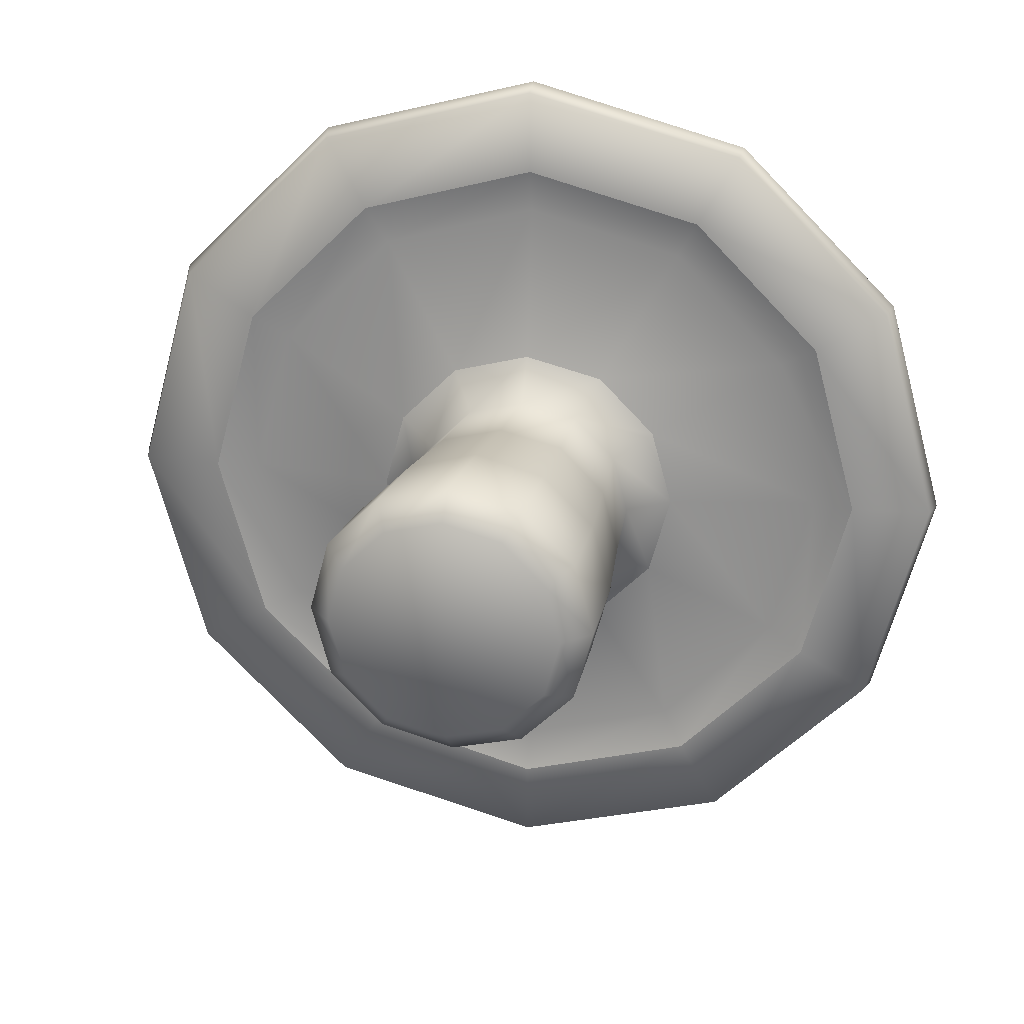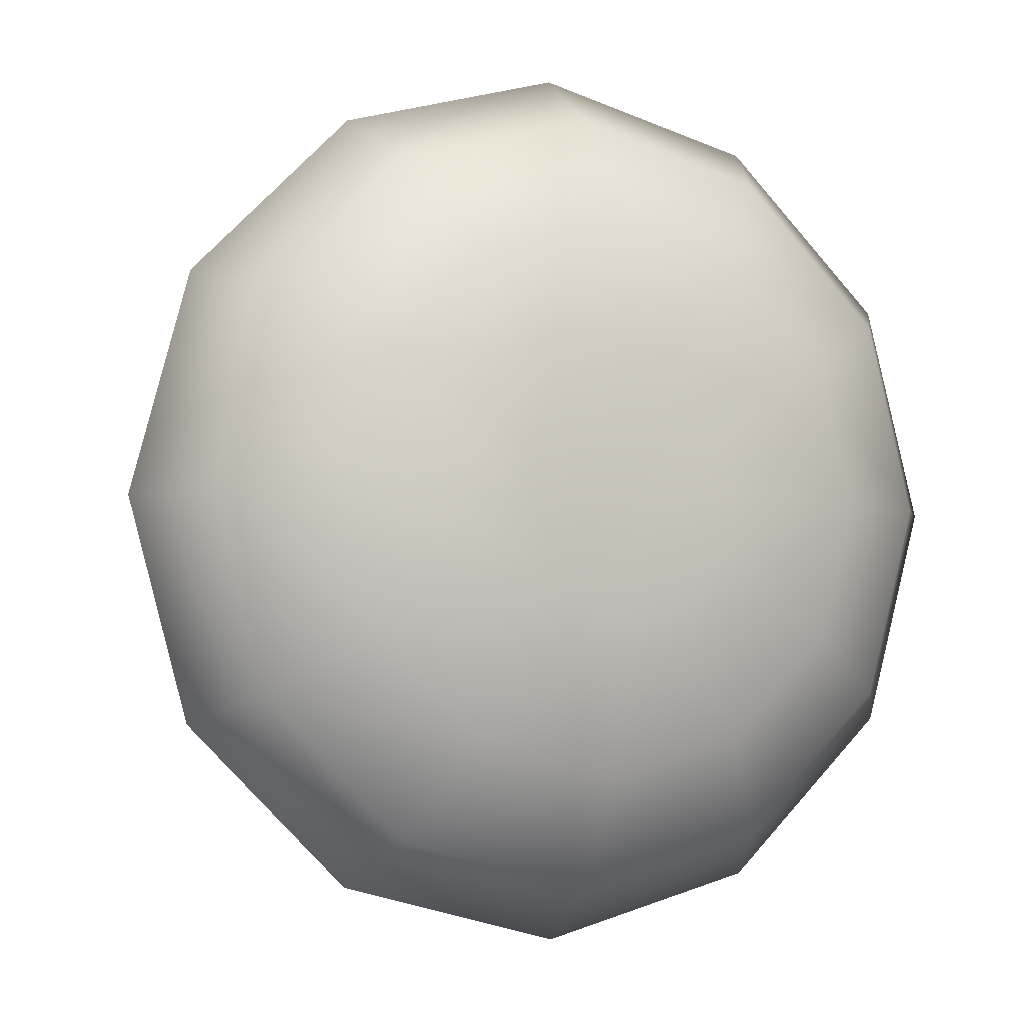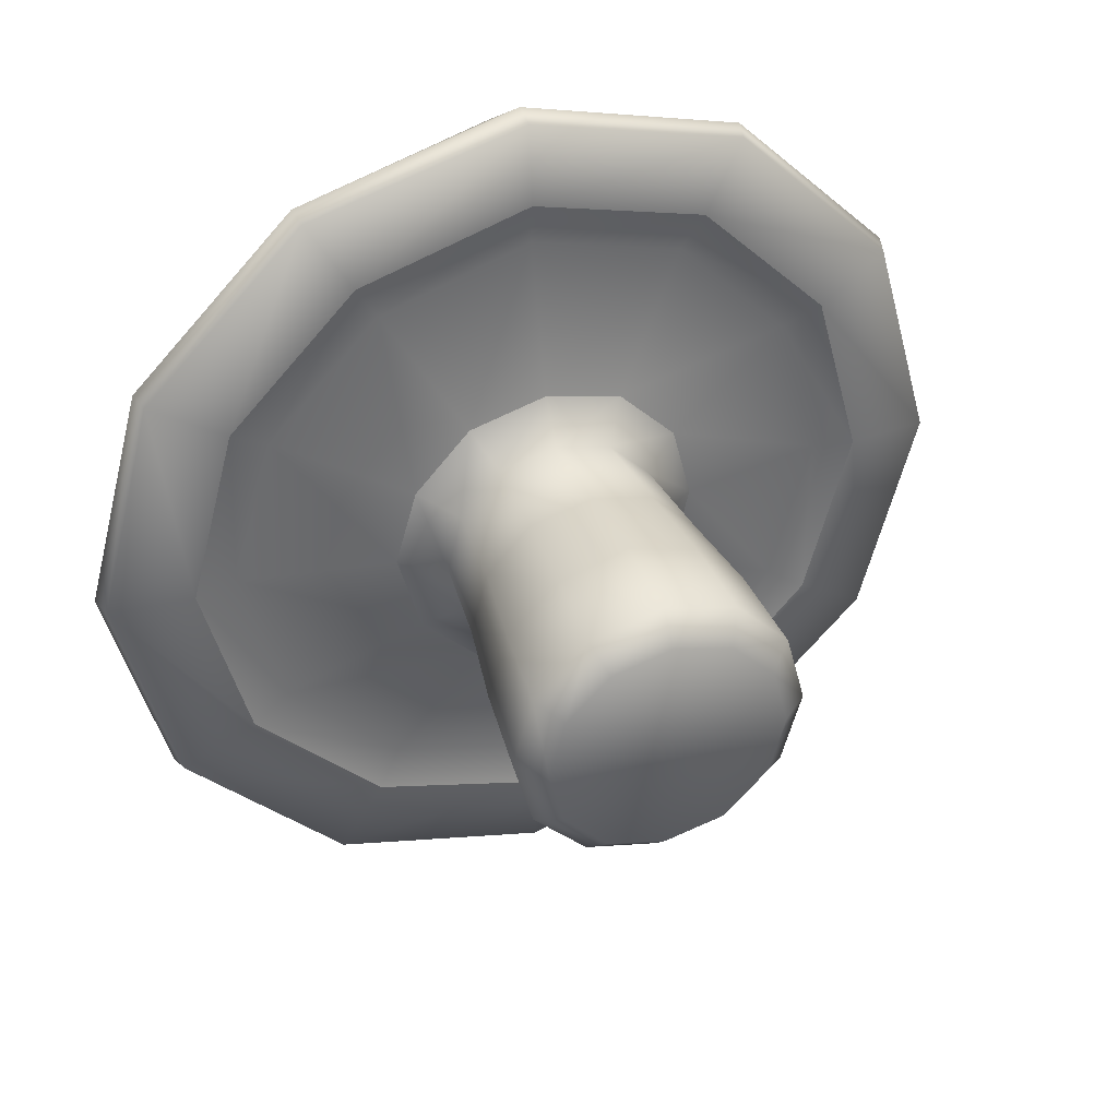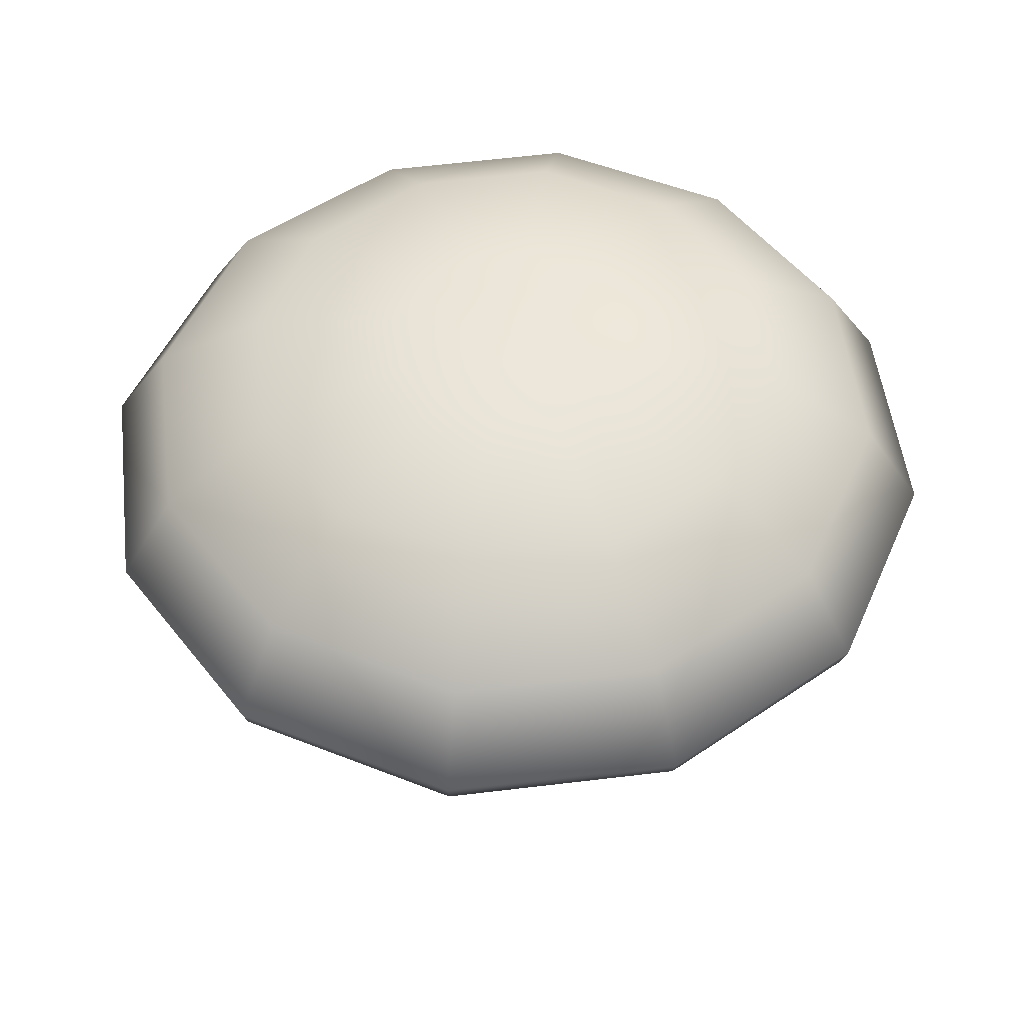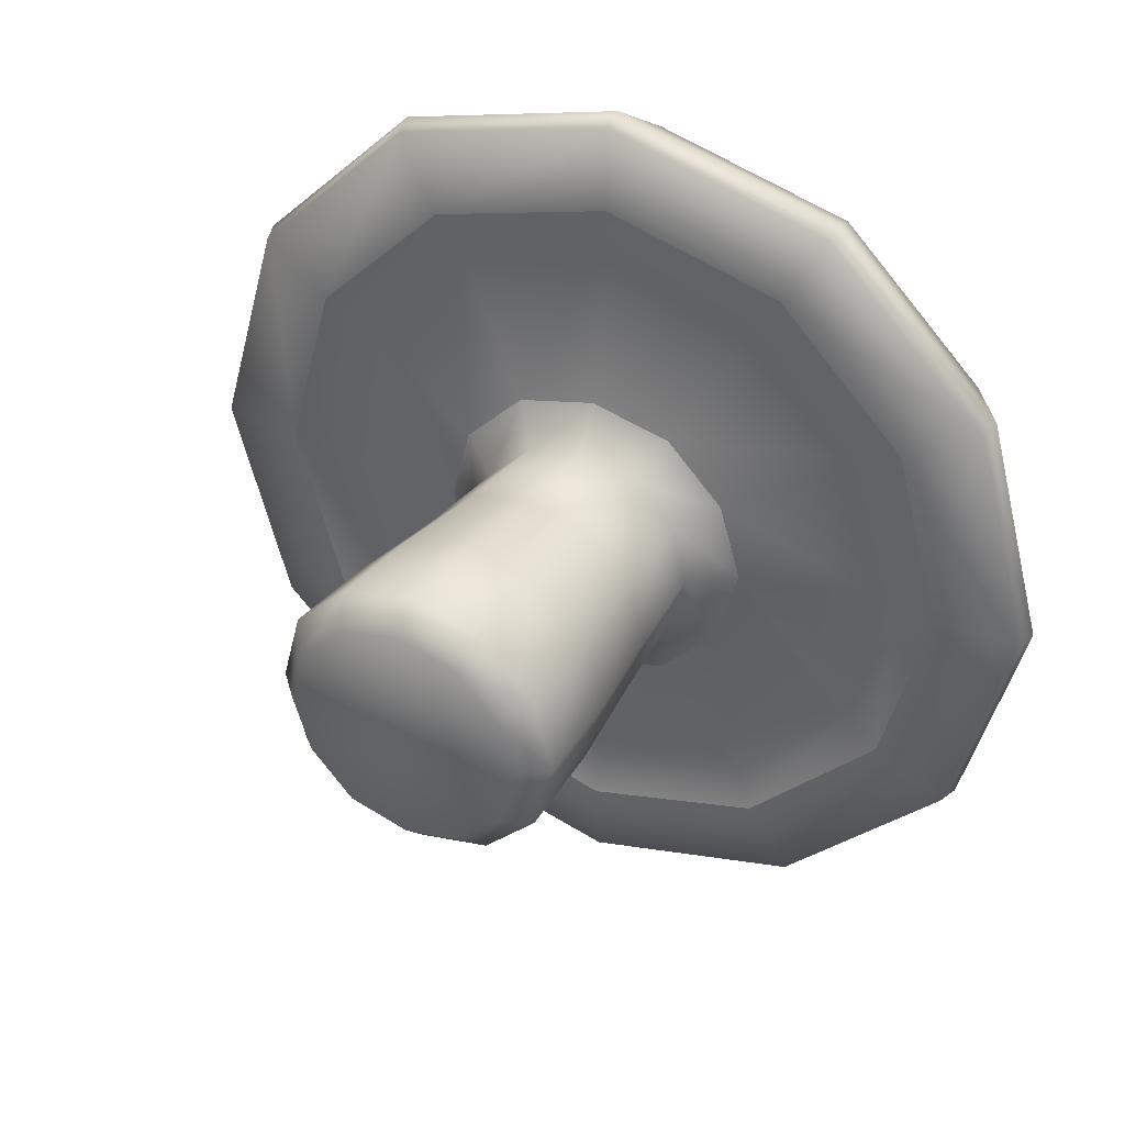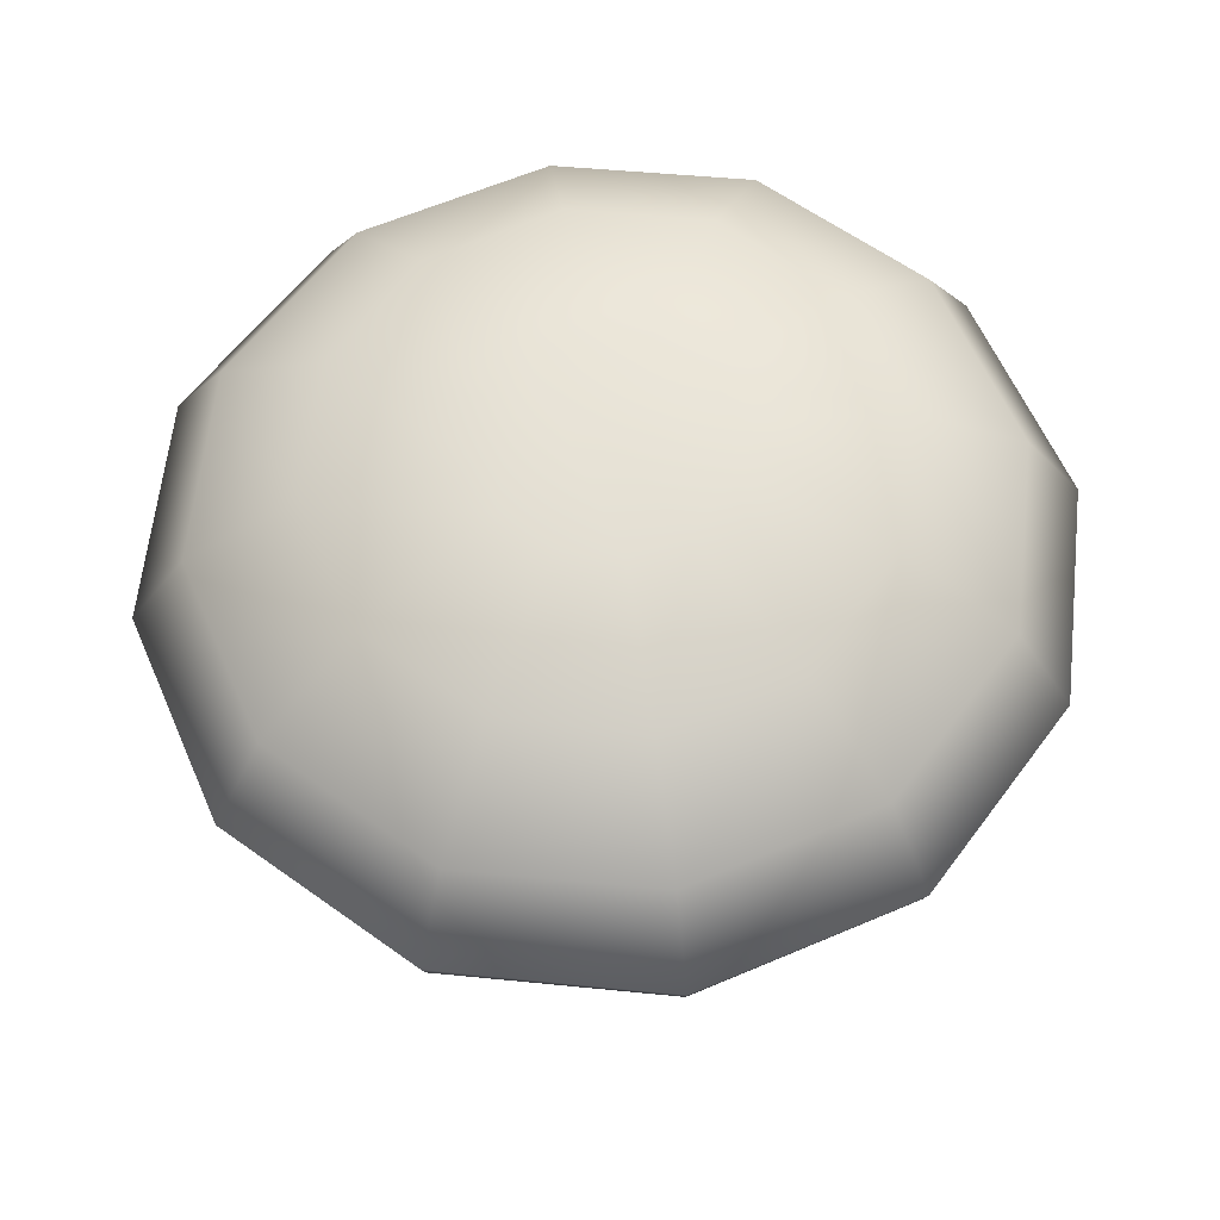
<metadata>
{"format":"obj","ext":"obj","renderer":"f3d","projection":"perspective","resolution":1024,"background":"white","views":[{"elev":23.5,"azim":12.6,"up":"+Z"},{"elev":-3.6,"azim":158.6,"up":"+Z"},{"elev":37.3,"azim":-19.8,"up":"+Z"},{"elev":49.4,"azim":-81.7,"up":"+Y"},{"elev":37.2,"azim":29.1,"up":"+Z"},{"elev":58.8,"azim":-68.5,"up":"+Y"}]}
</metadata>
<code>
o Cylinder.001_Cylinder.007
v 0.002656 0.001622 -0.01256
v 0.003236 0.02955 -0.009702
v 0.00941 0.001514 -0.01075
v 0.008681 0.02993 -0.00824
v 0.01438 0.001508 -0.005783
v 0.01268 0.03035 -0.004244
v 0.01622 0.001473 0.000999
v 0.01414 0.0302 0.001217
v 0.01441 0.001491 0.00778
v 0.01268 0.03038 0.006673
v 0.009455 0.001484 0.01274
v 0.008692 0.03024 0.01066
v 0.002663 0.001328 0.01456
v 0.003237 0.02975 0.01212
v -0.004095 0.001394 0.01275
v -0.002209 0.03 0.01066
v -0.009063 0.001309 0.007779
v -0.006195 0.02953 0.006665
v -0.0109 0.001388 0.000995
v -0.007663 0.02926 0.001205
v -0.009091 0.001372 -0.005789
v -0.006209 0.02972 -0.004253
v -0.004108 0.001436 -0.01074
v -0.002197 0.0293 -0.008236
v 0.002563 -0.000847 -0.01006
v 0.00805 -0.000987 -0.008592
v 0.01211 -0.000896 -0.004552
v 0.0136 -0.000892 0.000965
v 0.01213 -0.000862 0.006482
v 0.008096 -0.00097 0.01052
v 0.002572 -0.001095 0.012
v -0.002925 -0.001059 0.01052
v -0.006965 -0.000994 0.006481
v -0.008464 -0.001179 0.00096
v -0.006989 -0.000897 -0.004556
v -0.002939 -0.000962 -0.008585
v 0.0107 0.03241 -0.01183
v 0.003196 0.03196 -0.01385
v 0.01621 0.03267 -0.006323
v 0.01822 0.0332 0.001199
v 0.01621 0.03284 0.008723
v 0.0107 0.03282 0.01422
v 0.003184 0.03231 0.01624
v -0.004323 0.03219 0.01422
v -0.009819 0.03173 0.008712
v -0.01185 0.032 0.001183
v -0.009817 0.03139 -0.006334
v -0.004304 0.03171 -0.01183
v 0.01781 0.03561 -0.02458
v 0.002985 0.03525 -0.02856
v 0.02865 0.03649 -0.01371
v 0.03263 0.03624 0.001127
v 0.02865 0.03636 0.01596
v 0.01778 0.03623 0.02681
v 0.00295 0.03562 0.03078
v -0.01185 0.03444 0.02681
v -0.0227 0.03395 0.01594
v -0.02668 0.03433 0.001097
v -0.0227 0.03445 -0.01374
v -0.01183 0.03484 -0.02459
v 0.02099 0.04653 -0.03098
v 0.002559 0.04615 -0.03594
v 0.0345 0.04685 -0.01748
v 0.0394 0.04743 0.000971
v 0.03446 0.04719 0.01941
v 0.02096 0.04681 0.0329
v 0.002527 0.04616 0.03783
v -0.01588 0.04514 0.03289
v -0.02937 0.04479 0.01938
v -0.03429 0.04411 0.000945
v -0.02934 0.04439 -0.0175
v -0.01584 0.0447 -0.03099
v 0.01534 0.05335 -0.02169
v 0.002315 0.05297 -0.02519
v 0.02486 0.05386 -0.01215
v 0.02832 0.05423 0.000877
v 0.02483 0.05412 0.0139
v 0.01529 0.05377 0.02342
v 0.002277 0.05326 0.0269
v -0.01069 0.05179 0.02344
v -0.02022 0.05143 0.01389
v -0.02369 0.05169 0.000851
v -0.0202 0.05151 -0.01216
v -0.01066 0.05181 -0.02169
v 0.00776 0.05613 -0.008911
v 0.002162 0.05573 -0.01042
v 0.01188 0.05613 -0.004798
v 0.01339 0.05595 0.000824
v 0.0119 0.05567 0.006445
v 0.007791 0.0555 0.01055
v 0.00217 0.05544 0.01204
v -0.003411 0.05472 0.01055
v -0.007518 0.05457 0.006435
v -0.009031 0.05486 0.00081
v -0.007534 0.05504 -0.004804
v -0.003408 0.05482 -0.008905
v 0.02393 0.03804 -0.03575
v 0.02365 0.03574 -0.03516
v 0.002764 0.03518 -0.04077
v 0.002707 0.03784 -0.04144
v 0.03945 0.03868 -0.0202
v 0.03894 0.03622 -0.01986
v 0.04513 0.03862 0.001027
v 0.04453 0.03645 0.001044
v 0.03944 0.03864 0.02225
v 0.03892 0.03661 0.02194
v 0.0239 0.03801 0.03778
v 0.02362 0.03625 0.03723
v 0.002681 0.03747 0.04346
v 0.002731 0.03528 0.04282
v -0.01852 0.0367 0.03777
v -0.01815 0.0348 0.03722
v -0.03405 0.03635 0.02222
v -0.03344 0.03436 0.02191
v -0.03973 0.0359 0.000997
v -0.03902 0.03374 0.001015
v -0.03404 0.03609 -0.02023
v -0.03342 0.03405 -0.01988
v -0.01849 0.03637 -0.03576
v -0.01812 0.03441 -0.03517
v 0.0322 0.03559 -0.01581
v 0.01983 0.0348 -0.0282
v 0.002937 0.03413 -0.03273
v -0.01396 0.03398 -0.02821
v 0.03672 0.03561 0.001107
v 0.03219 0.03552 0.01802
v 0.0198 0.03547 0.03039
v 0.002894 0.03487 0.03491
v -0.01399 0.0338 0.03038
v -0.02635 0.03332 0.018
v -0.03088 0.0331 0.001079
v -0.02635 0.03346 -0.01583
v 0.002996 0.01061 -0.01187
v 0.003228 0.02031 -0.01055
v 0.009087 0.02022 -0.008971
v 0.009486 0.01097 -0.01013
v 0.0134 0.02062 -0.004666
v 0.01424 0.01081 -0.005371
v 0.01498 0.02042 0.001215
v 0.016 0.01094 0.001131
v 0.01342 0.02047 0.007093
v 0.01427 0.01087 0.00763
v 0.009121 0.02051 0.0114
v 0.00951 0.0106 0.01238
v 0.003233 0.02002 0.01296
v 0.003011 0.01064 0.01412
v -0.002621 0.02014 0.0114
v -0.003469 0.01032 0.01238
v -0.006924 0.01984 0.007086
v -0.008226 0.01034 0.007622
v -0.008518 0.01979 0.001203
v -0.009988 0.01054 0.001122
v -0.006946 0.01966 -0.004674
v -0.00825 0.01059 -0.005379
v -0.002625 0.02012 -0.008968
v -0.003474 0.01058 -0.01012
f 134 2 4 135
f 135 4 6 137
f 137 6 8 139
f 139 8 10 141
f 141 10 12 143
f 143 12 14 145
f 145 14 16 147
f 147 16 18 149
f 149 18 20 151
f 151 20 22 153
f 10 8 40 41
f 153 22 24 155
f 155 24 2 134
f 19 21 35 34
f 25 26 27 28 29 30 31 32 33 34 35 36
f 17 19 34 33
f 15 17 33 32
f 13 15 32 31
f 11 13 31 30
f 9 11 30 29
f 7 9 29 28
f 23 1 25 36
f 1 3 26 25
f 5 7 28 27
f 21 23 36 35
f 3 5 27 26
f 40 39 51 52
f 2 24 48 38
f 4 2 38 37
f 8 6 39 40
f 24 22 47 48
f 6 4 37 39
f 22 20 46 47
f 20 18 45 46
f 18 16 44 45
f 16 14 43 44
f 14 12 42 43
f 12 10 41 42
f 105 103 64 65
f 47 46 58 59
f 44 43 55 56
f 41 40 52 53
f 48 47 59 60
f 37 38 50 49
f 45 44 56 57
f 42 41 53 54
f 38 48 60 50
f 39 37 49 51
f 46 45 57 58
f 43 42 54 55
f 111 109 67 68
f 119 117 71 72
f 113 111 68 69
f 107 105 65 66
f 101 97 61 63
f 115 113 69 70
f 128 127 108 110
f 103 101 63 64
f 122 123 99 98
f 117 115 70 71
f 109 107 66 67
f 67 66 78 79
f 125 121 102 104
f 132 131 116 118
f 129 128 110 112
f 126 125 104 106
f 124 132 118 120
f 121 122 98 102
f 130 129 112 114
f 127 126 106 108
f 123 124 120 99
f 100 119 72 62
f 131 130 114 116
f 82 81 93 94
f 64 63 75 76
f 71 70 82 83
f 68 67 79 80
f 65 64 76 77
f 72 71 83 84
f 61 62 74 73
f 69 68 80 81
f 66 65 77 78
f 62 72 84 74
f 63 61 73 75
f 70 69 81 82
f 85 86 96 95 94 93 92 91 90 89 88 87
f 79 78 90 91
f 76 75 87 88
f 83 82 94 95
f 80 79 91 92
f 77 76 88 89
f 84 83 95 96
f 73 74 86 85
f 81 80 92 93
f 78 77 89 90
f 74 84 96 86
f 75 73 85 87
f 98 99 100 97
f 102 98 97 101
f 104 102 101 103
f 106 104 103 105
f 108 106 105 107
f 110 108 107 109
f 112 110 109 111
f 114 112 111 113
f 116 114 113 115
f 118 116 115 117
f 120 118 117 119
f 99 120 119 100
f 97 100 62 61
f 58 57 130 131
f 50 60 124 123
f 54 53 126 127
f 57 56 129 130
f 51 49 122 121
f 60 59 132 124
f 53 52 125 126
f 56 55 128 129
f 59 58 131 132
f 52 51 121 125
f 49 50 123 122
f 55 54 127 128
f 23 156 133 1
f 156 155 134 133
f 21 154 156 23
f 154 153 155 156
f 19 152 154 21
f 152 151 153 154
f 17 150 152 19
f 150 149 151 152
f 15 148 150 17
f 148 147 149 150
f 13 146 148 15
f 146 145 147 148
f 11 144 146 13
f 144 143 145 146
f 9 142 144 11
f 142 141 143 144
f 7 140 142 9
f 140 139 141 142
f 5 138 140 7
f 138 137 139 140
f 3 136 138 5
f 136 135 137 138
f 1 133 136 3
f 133 134 135 136

</code>
